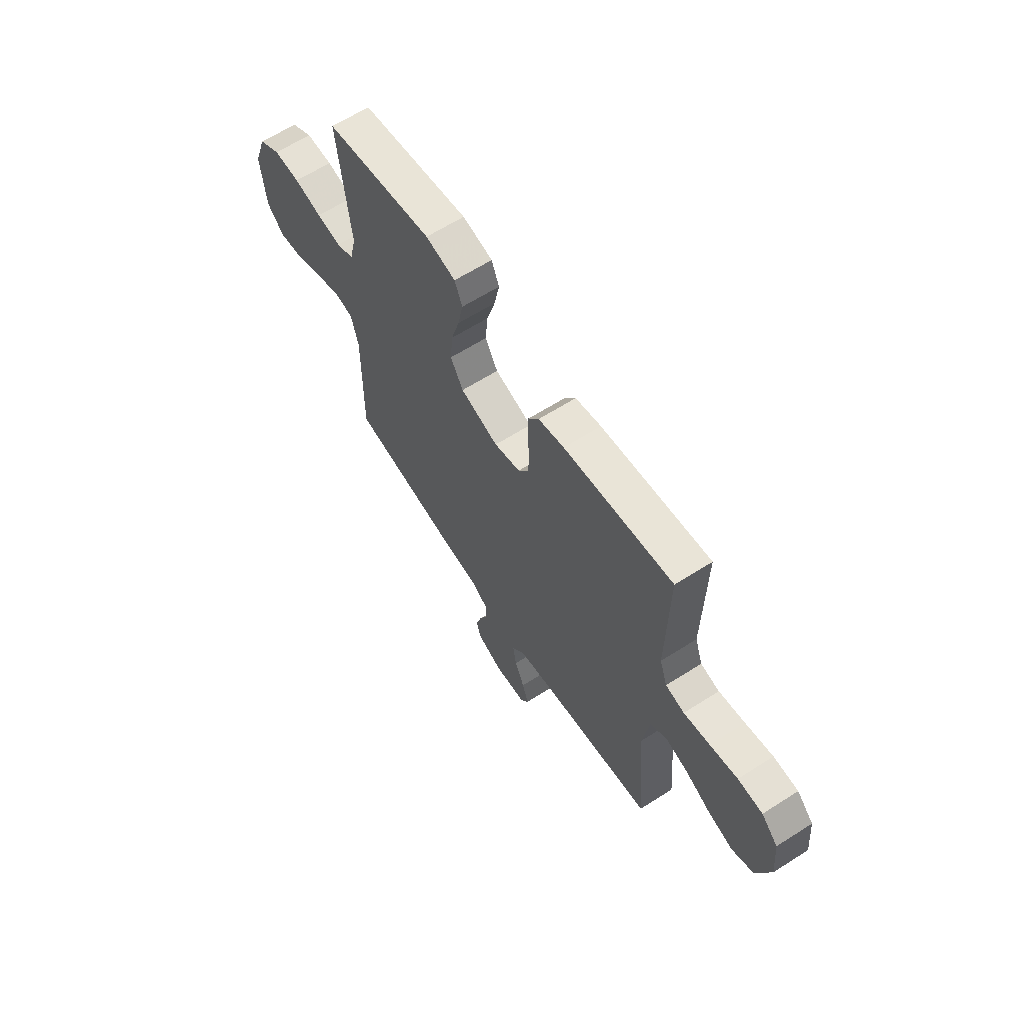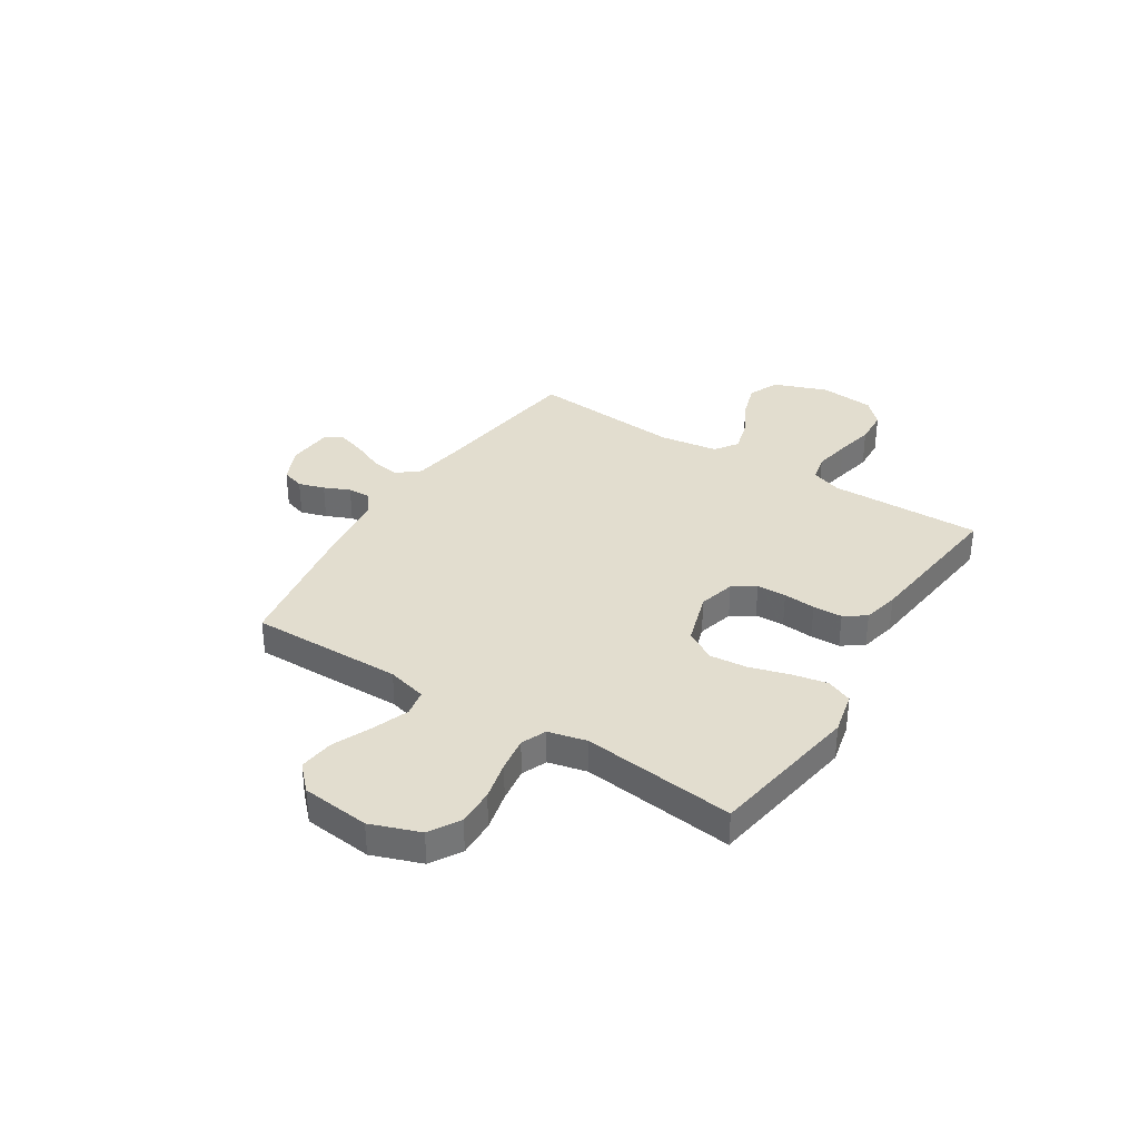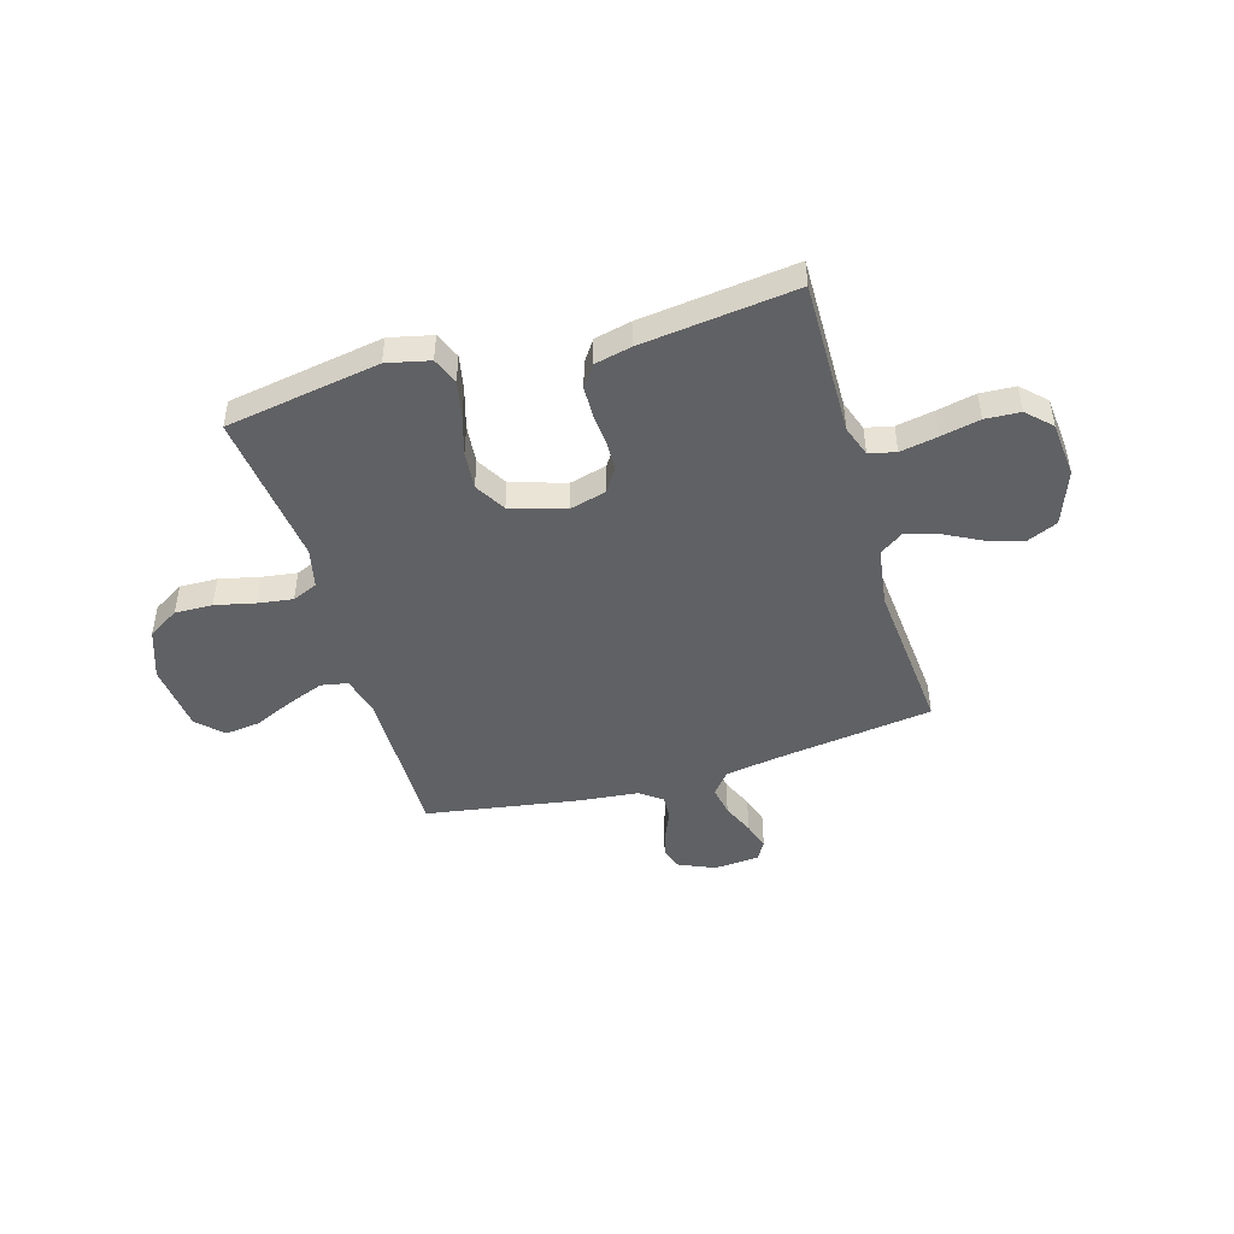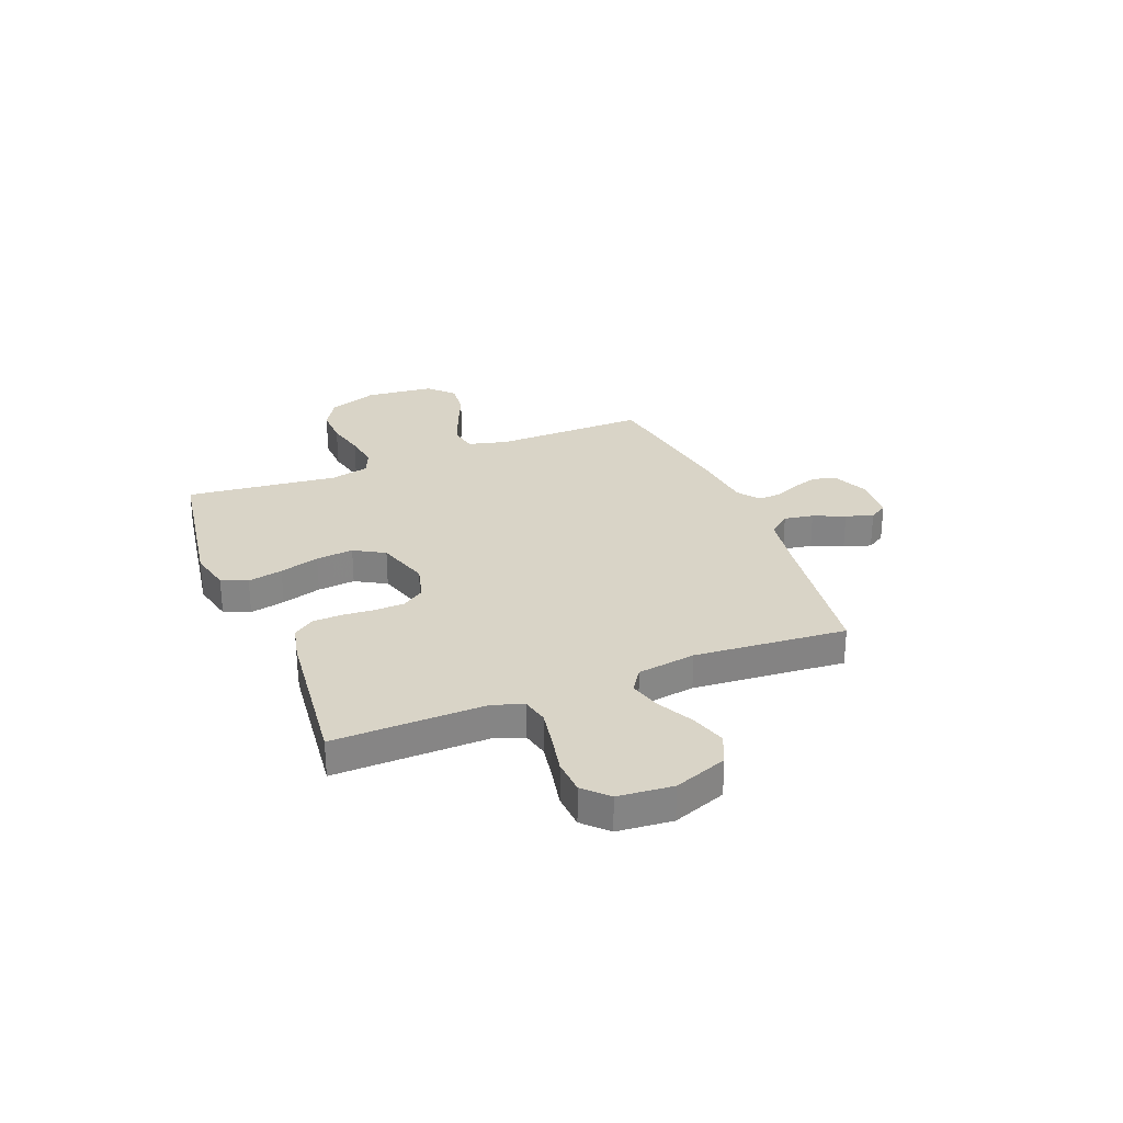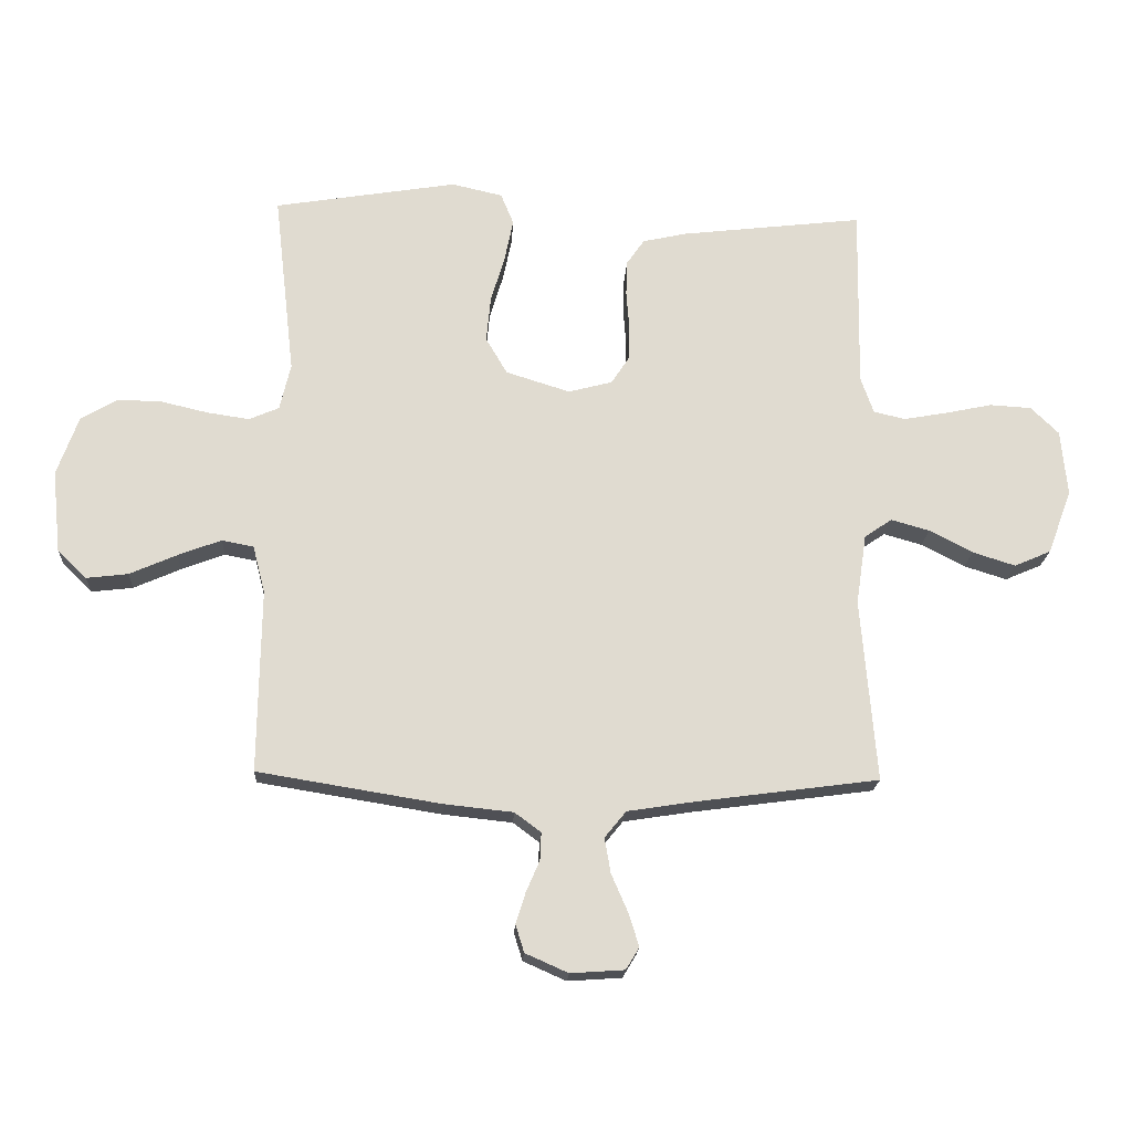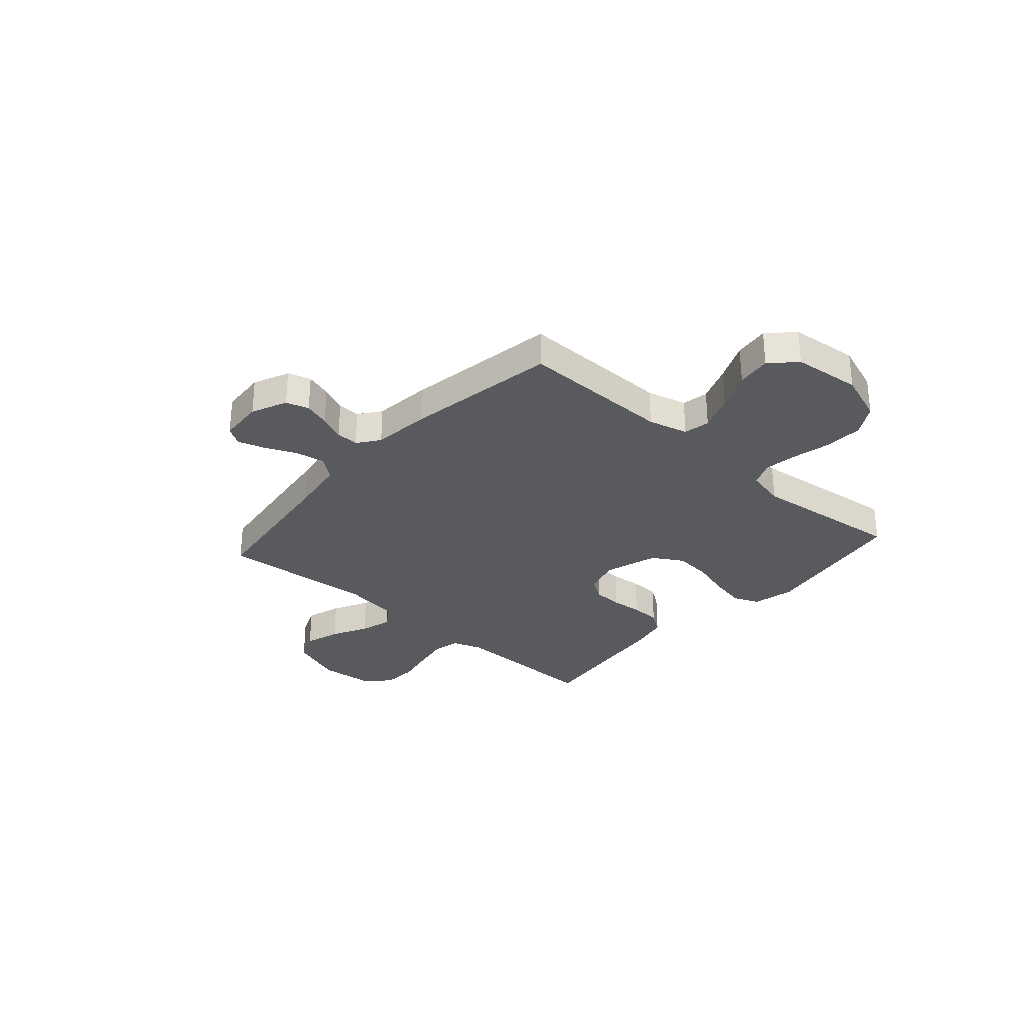
<metadata>
{"format":"obj","ext":"obj","renderer":"f3d","projection":"perspective","resolution":1024,"background":"white","views":[{"elev":63.2,"azim":57.2,"up":"+Z"},{"elev":35.0,"azim":-57.6,"up":"+Y"},{"elev":-46.9,"azim":16.5,"up":"+Y"},{"elev":28.6,"azim":68.2,"up":"+Y"},{"elev":-19.3,"azim":-3.1,"up":"+Z"},{"elev":-30.5,"azim":-131.5,"up":"+Y"}]}
</metadata>
<code>
v -0.5 0.07 -0.5
v -0.496 0.07 -0.2
v -0.516 0.07 -0.122
v -0.568 0.07 -0.112
v -0.639 0.07 -0.139
v -0.716 0.07 -0.173
v -0.784 0.07 -0.181
v -0.832 0.07 -0.134
v -0.846 0.07 0
v -0.811 0.07 0.097
v -0.751 0.07 0.133
v -0.678 0.07 0.131
v -0.601 0.07 0.113
v -0.533 0.07 0.103
v -0.484 0.07 0.124
v -0.466 0.07 0.2
v -0.5 0.07 0.5
v -0.2 0.07 0.549
v -0.117 0.07 0.53
v -0.096 0.07 0.479
v -0.11 0.07 0.41
v -0.133 0.07 0.332
v -0.14 0.07 0.258
v -0.105 0.07 0.198
v 0 0.07 0.165
v 0.072 0.07 0.184
v 0.101 0.07 0.228
v 0.103 0.07 0.286
v 0.098 0.07 0.349
v 0.1 0.07 0.407
v 0.129 0.07 0.449
v 0.2 0.07 0.465
v 0.5 0.07 0.5
v 0.495 0.07 0.2
v 0.516 0.07 0.14
v 0.568 0.07 0.128
v 0.64 0.07 0.141
v 0.716 0.07 0.157
v 0.784 0.07 0.153
v 0.83 0.07 0.108
v 0.84 0.07 0
v 0.801 0.07 -0.105
v 0.741 0.07 -0.131
v 0.671 0.07 -0.109
v 0.6 0.07 -0.072
v 0.537 0.07 -0.054
v 0.492 0.07 -0.085
v 0.475 0.07 -0.2
v 0.5 0.07 -0.5
v 0.2 0.07 -0.54
v 0.091 0.07 -0.557
v 0.056 0.07 -0.6
v 0.066 0.07 -0.658
v 0.093 0.07 -0.72
v 0.11 0.07 -0.774
v 0.088 0.07 -0.81
v 0 0.07 -0.816
v -0.07 0.07 -0.785
v -0.084 0.07 -0.74
v -0.068 0.07 -0.689
v -0.046 0.07 -0.638
v -0.044 0.07 -0.593
v -0.087 0.07 -0.561
v -0.2 0.07 -0.549
v -0.5 0 -0.5
v -0.496 0 -0.2
v -0.516 0 -0.122
v -0.568 0 -0.112
v -0.639 0 -0.139
v -0.716 0 -0.173
v -0.784 0 -0.181
v -0.832 0 -0.134
v -0.846 0 0
v -0.811 0 0.097
v -0.751 0 0.133
v -0.678 0 0.131
v -0.601 0 0.113
v -0.533 0 0.103
v -0.484 0 0.124
v -0.466 0 0.2
v -0.5 0 0.5
v -0.2 0 0.549
v -0.117 0 0.53
v -0.096 0 0.479
v -0.11 0 0.41
v -0.133 0 0.332
v -0.14 0 0.258
v -0.105 0 0.198
v 0 0 0.165
v 0.072 0 0.184
v 0.101 0 0.228
v 0.103 0 0.286
v 0.098 0 0.349
v 0.1 0 0.407
v 0.129 0 0.449
v 0.2 0 0.465
v 0.5 0 0.5
v 0.495 0 0.2
v 0.516 0 0.14
v 0.568 0 0.128
v 0.64 0 0.141
v 0.716 0 0.157
v 0.784 0 0.153
v 0.83 0 0.108
v 0.84 0 0
v 0.801 0 -0.105
v 0.741 0 -0.131
v 0.671 0 -0.109
v 0.6 0 -0.072
v 0.537 0 -0.054
v 0.492 0 -0.085
v 0.475 0 -0.2
v 0.5 0 -0.5
v 0.2 0 -0.54
v 0.091 0 -0.557
v 0.056 0 -0.6
v 0.066 0 -0.658
v 0.093 0 -0.72
v 0.11 0 -0.774
v 0.088 0 -0.81
v 0 0 -0.816
v -0.07 0 -0.785
v -0.084 0 -0.74
v -0.068 0 -0.689
v -0.046 0 -0.638
v -0.044 0 -0.593
v -0.087 0 -0.561
v -0.2 0 -0.549
f 63 64 1 2
f 62 63 2 3
f 59 60 61
f 58 59 61
f 57 58 61
f 56 57 61
f 55 56 61
f 54 55 61
f 53 54 61
f 52 53 61 62
f 51 52 62 3
f 48 49 50
f 50 51 3
f 48 50 3
f 47 48 3
f 43 44 45
f 42 43 45
f 41 42 45
f 40 41 45
f 39 40 45
f 38 39 45
f 37 38 45
f 36 37 45 46
f 47 3 4
f 46 47 4
f 36 46 4
f 35 36 4
f 32 33 34
f 31 32 34
f 30 31 34
f 29 30 34
f 28 29 34
f 27 28 34 35
f 20 21 22
f 19 20 22
f 18 19 22
f 17 18 22
f 16 17 22
f 15 16 22 23
f 14 15 23 24
f 11 12 13
f 10 11 13
f 9 10 13
f 8 9 13
f 7 8 13
f 6 7 13
f 5 6 13
f 4 5 13 14
f 26 27 35
f 25 26 35 4
f 4 14 24 25
f 66 65 128 127
f 67 66 127 126
f 125 124 123
f 125 123 122
f 125 122 121
f 125 121 120
f 125 120 119
f 125 119 118
f 125 118 117
f 126 125 117 116
f 67 126 116 115
f 114 113 112
f 67 115 114
f 67 114 112
f 67 112 111
f 109 108 107
f 109 107 106
f 109 106 105
f 109 105 104
f 109 104 103
f 109 103 102
f 109 102 101
f 110 109 101 100
f 68 67 111
f 68 111 110
f 68 110 100
f 68 100 99
f 98 97 96
f 98 96 95
f 98 95 94
f 98 94 93
f 98 93 92
f 99 98 92 91
f 86 85 84
f 86 84 83
f 86 83 82
f 86 82 81
f 86 81 80
f 87 86 80 79
f 88 87 79 78
f 77 76 75
f 77 75 74
f 77 74 73
f 77 73 72
f 77 72 71
f 77 71 70
f 77 70 69
f 78 77 69 68
f 99 91 90
f 68 99 90 89
f 89 88 78 68
f 1 65 66 2
f 2 66 67 3
f 3 67 68 4
f 4 68 69 5
f 5 69 70 6
f 6 70 71 7
f 7 71 72 8
f 8 72 73 9
f 9 73 74 10
f 10 74 75 11
f 11 75 76 12
f 12 76 77 13
f 13 77 78 14
f 14 78 79 15
f 15 79 80 16
f 16 80 81 17
f 17 81 82 18
f 18 82 83 19
f 19 83 84 20
f 20 84 85 21
f 21 85 86 22
f 22 86 87 23
f 23 87 88 24
f 24 88 89 25
f 25 89 90 26
f 26 90 91 27
f 27 91 92 28
f 28 92 93 29
f 29 93 94 30
f 30 94 95 31
f 31 95 96 32
f 32 96 97 33
f 33 97 98 34
f 34 98 99 35
f 35 99 100 36
f 36 100 101 37
f 37 101 102 38
f 38 102 103 39
f 39 103 104 40
f 40 104 105 41
f 41 105 106 42
f 42 106 107 43
f 43 107 108 44
f 44 108 109 45
f 45 109 110 46
f 46 110 111 47
f 47 111 112 48
f 48 112 113 49
f 49 113 114 50
f 50 114 115 51
f 51 115 116 52
f 52 116 117 53
f 53 117 118 54
f 54 118 119 55
f 55 119 120 56
f 56 120 121 57
f 57 121 122 58
f 58 122 123 59
f 59 123 124 60
f 60 124 125 61
f 61 125 126 62
f 62 126 127 63
f 63 127 128 64
f 64 128 65 1

</code>
